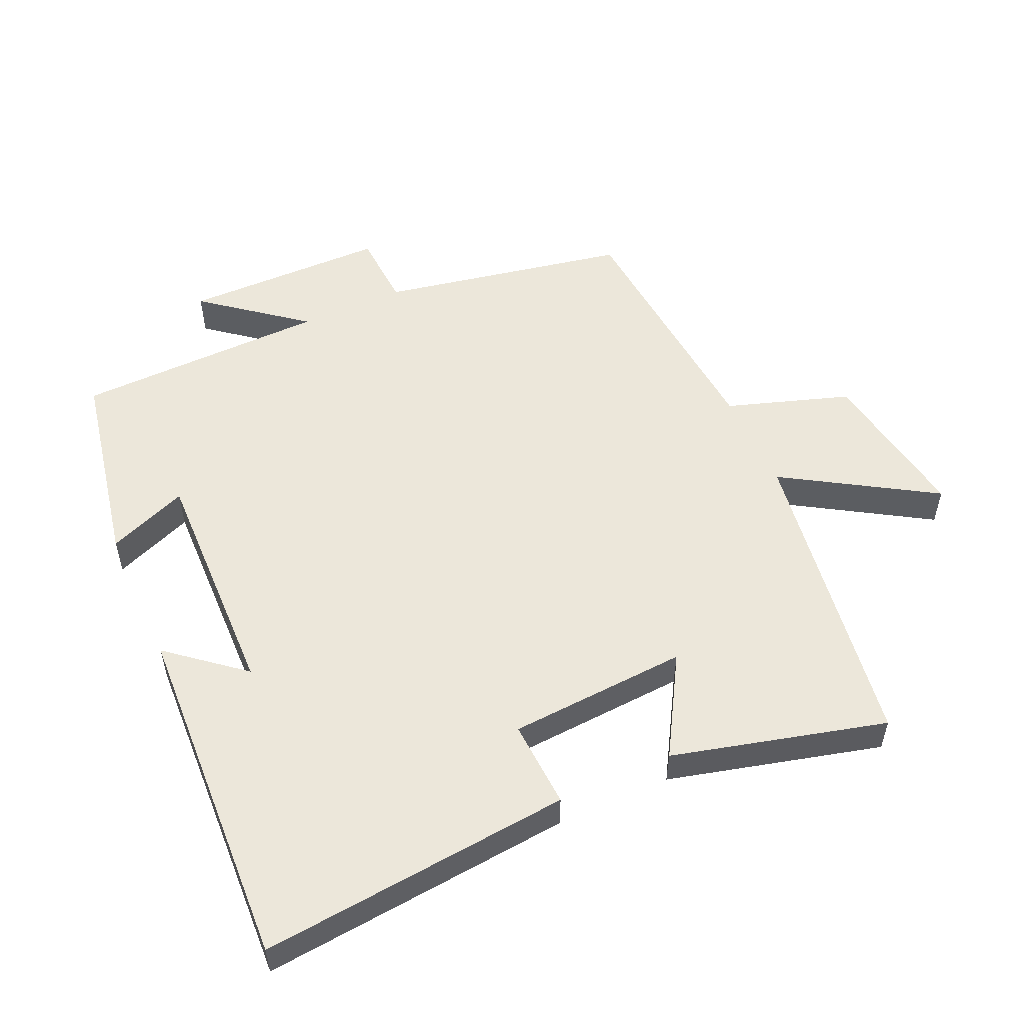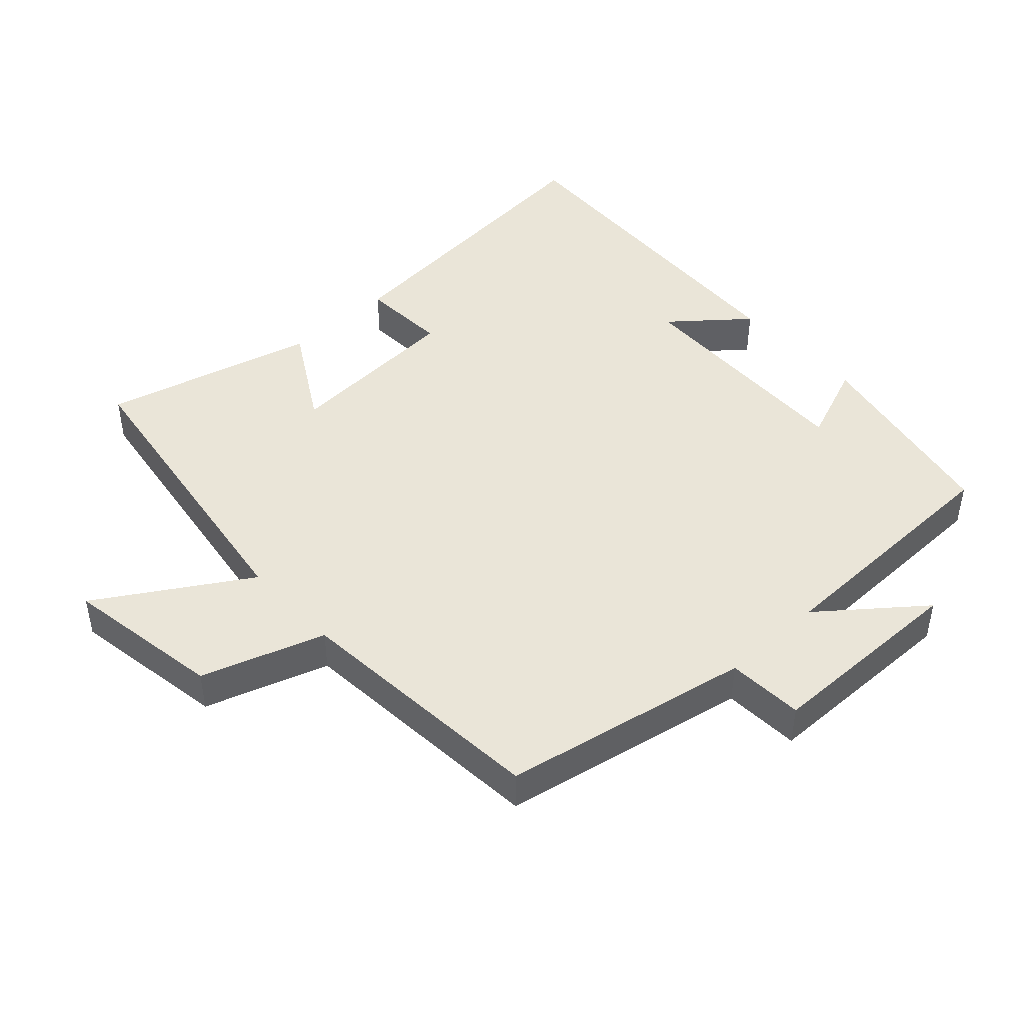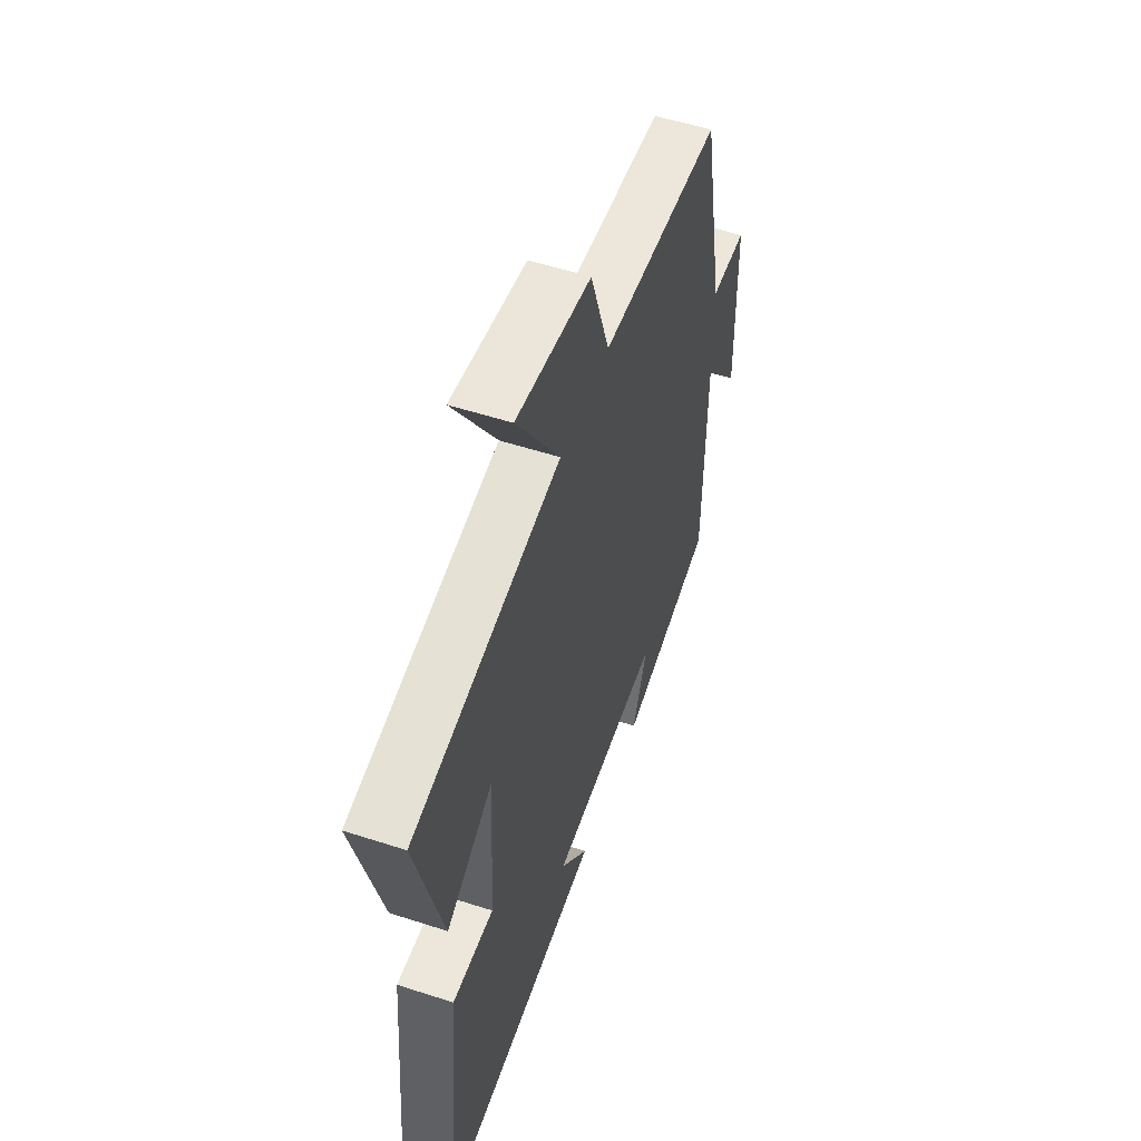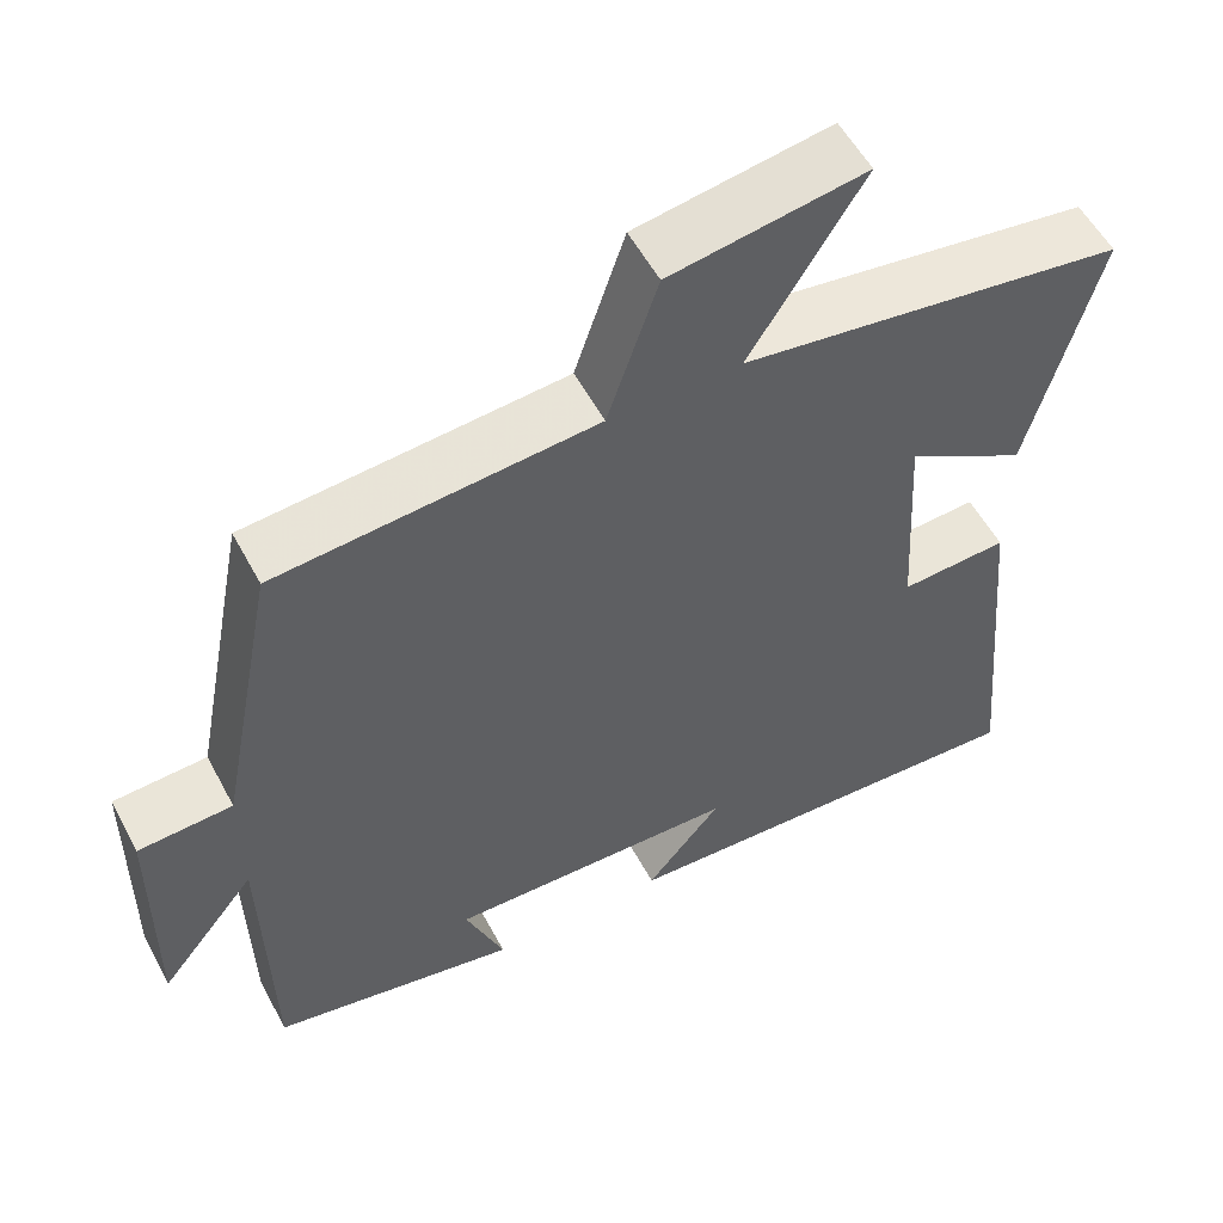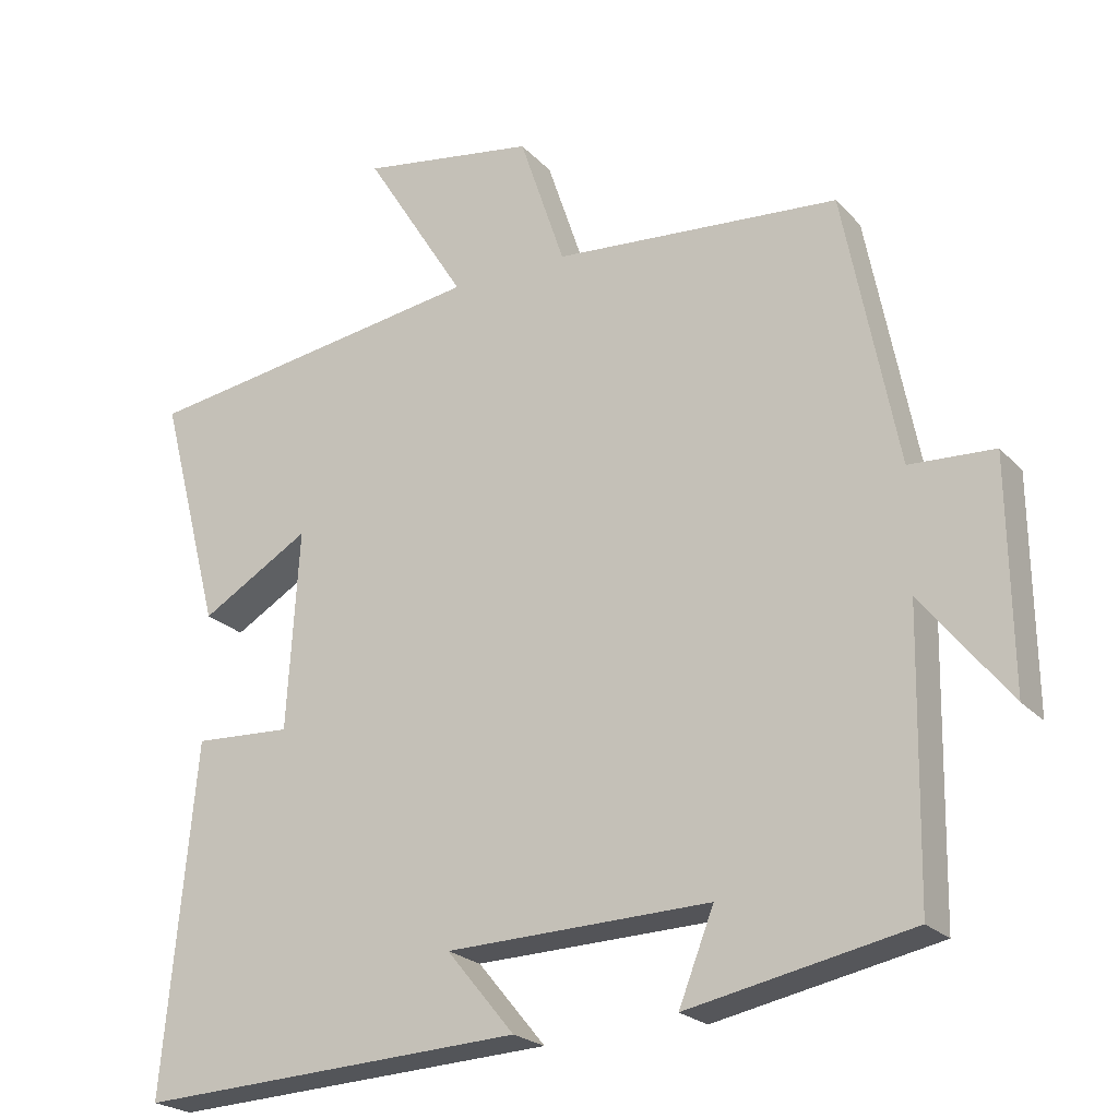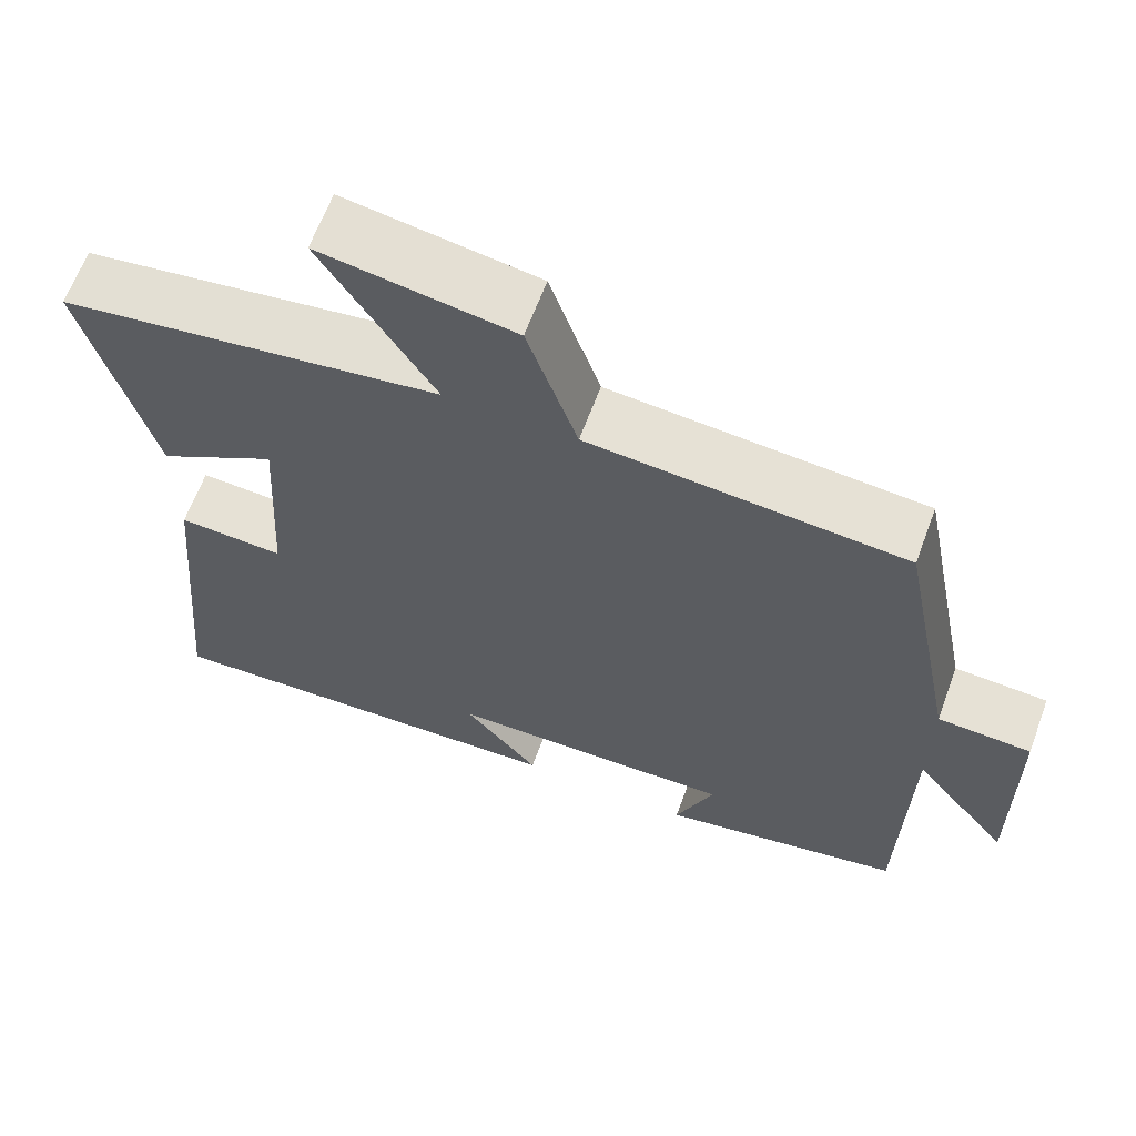
<metadata>
{"format":"obj","ext":"obj","renderer":"f3d","projection":"perspective","resolution":1024,"background":"white","views":[{"elev":53.6,"azim":-114.4,"up":"+Y"},{"elev":45.3,"azim":47.3,"up":"+Y"},{"elev":54.5,"azim":-71.0,"up":"+Z"},{"elev":55.4,"azim":152.1,"up":"+Z"},{"elev":-22.7,"azim":30.6,"up":"+Z"},{"elev":64.0,"azim":20.3,"up":"+Z"}]}
</metadata>
<code>
v -0.583 0.07 0.43
v -0.117 0.07 0.5
v -0.254 0.07 0.721
v -0.018 0.07 0.683
v 0.043 0.07 0.5
v 0.428 0.07 0.469
v 0.5 0.07 0.099
v 0.614 0.07 0.093
v 0.618 0.07 -0.211
v 0.5 0.07 -0.063
v 0.493 0.07 -0.44
v 0.193 0.07 -0.5
v 0.24 0.07 -0.38
v -0.114 0.07 -0.39
v -0.023 0.07 -0.5
v -0.543 0.07 -0.526
v -0.5 0.07 -0.061
v -0.369 0.07 -0.068
v -0.353 0.07 0.2
v -0.5 0.07 0.113
v -0.583 0 0.43
v -0.117 0 0.5
v -0.254 0 0.721
v -0.018 0 0.683
v 0.043 0 0.5
v 0.428 0 0.469
v 0.5 0 0.099
v 0.614 0 0.093
v 0.618 0 -0.211
v 0.5 0 -0.063
v 0.493 0 -0.44
v 0.193 0 -0.5
v 0.24 0 -0.38
v -0.114 0 -0.39
v -0.023 0 -0.5
v -0.543 0 -0.526
v -0.5 0 -0.061
v -0.369 0 -0.068
v -0.353 0 0.2
v -0.5 0 0.113
f 19 20 1 2
f 18 19 2
f 16 17 18
f 16 18 2
f 14 15 16
f 14 16 2
f 13 14 2
f 10 11 12 13
f 10 13 2
f 7 8 9 10
f 7 10 2
f 6 7 2
f 5 6 2
f 2 3 4 5
f 22 21 40 39
f 22 39 38
f 38 37 36
f 22 38 36
f 36 35 34
f 22 36 34
f 22 34 33
f 33 32 31 30
f 22 33 30
f 30 29 28 27
f 22 30 27
f 22 27 26
f 22 26 25
f 25 24 23 22
f 1 21 22 2
f 2 22 23 3
f 3 23 24 4
f 4 24 25 5
f 5 25 26 6
f 6 26 27 7
f 7 27 28 8
f 8 28 29 9
f 9 29 30 10
f 10 30 31 11
f 11 31 32 12
f 12 32 33 13
f 13 33 34 14
f 14 34 35 15
f 15 35 36 16
f 16 36 37 17
f 17 37 38 18
f 18 38 39 19
f 19 39 40 20
f 20 40 21 1

</code>
